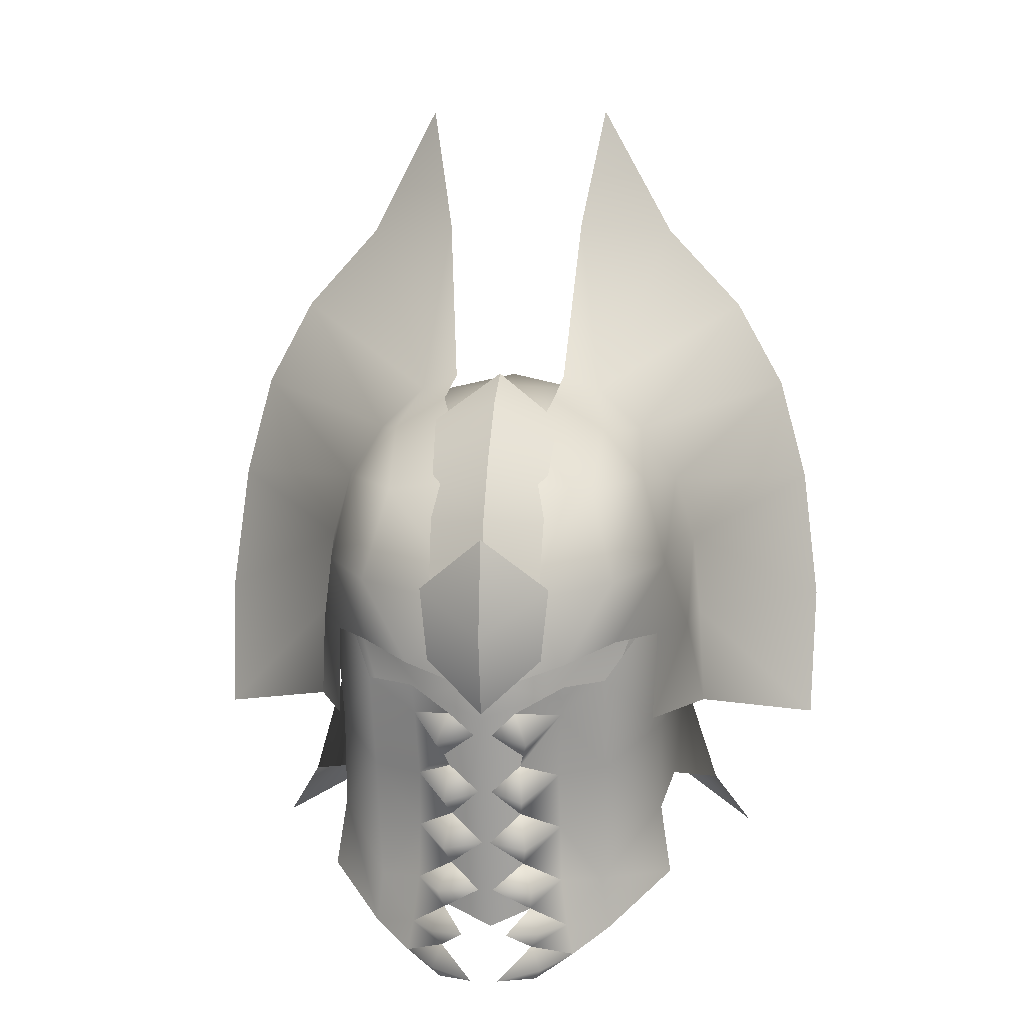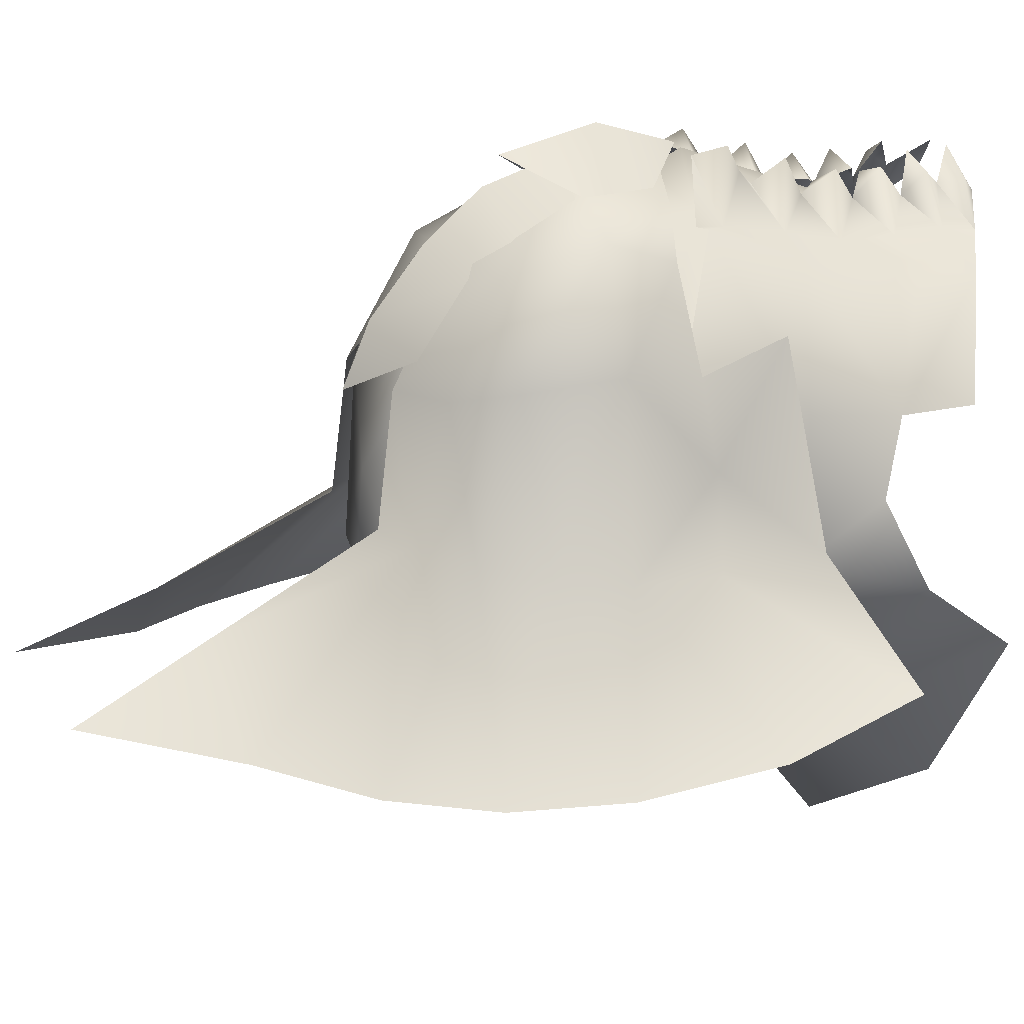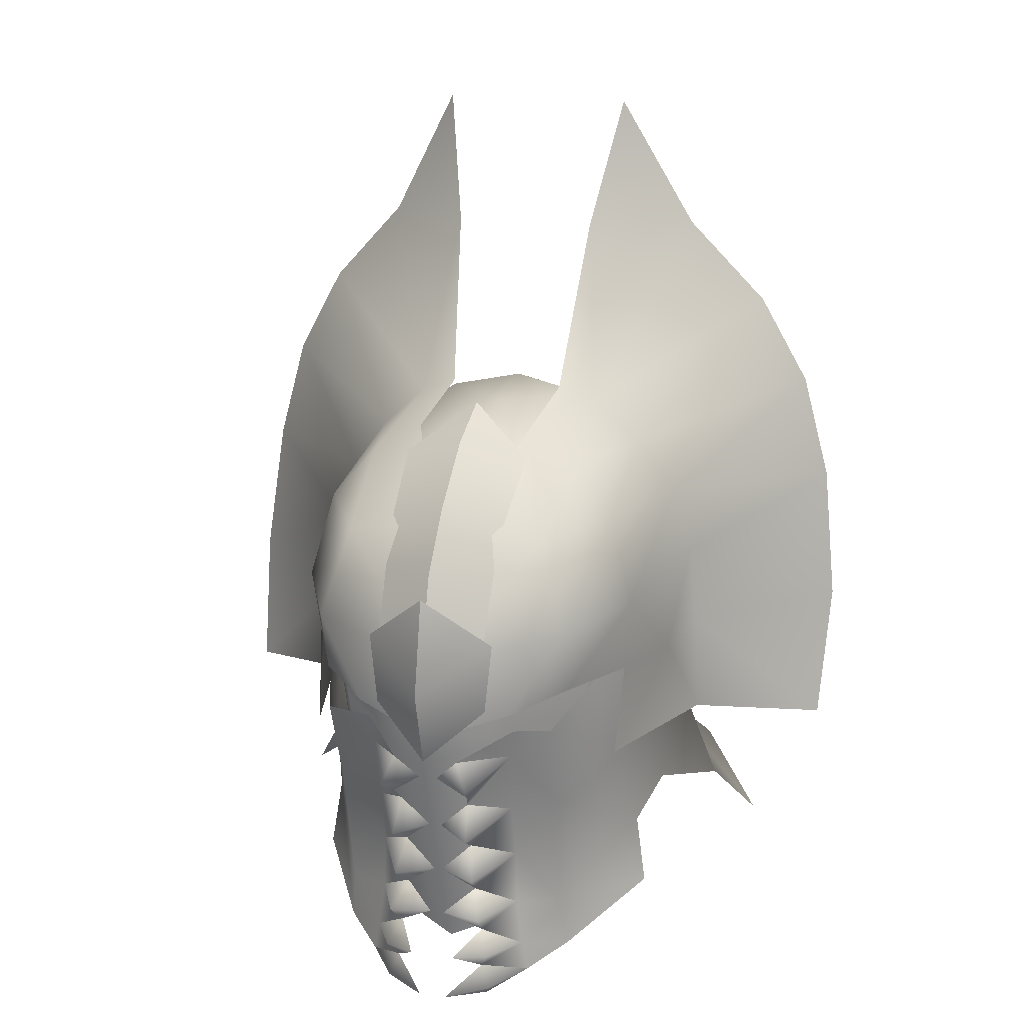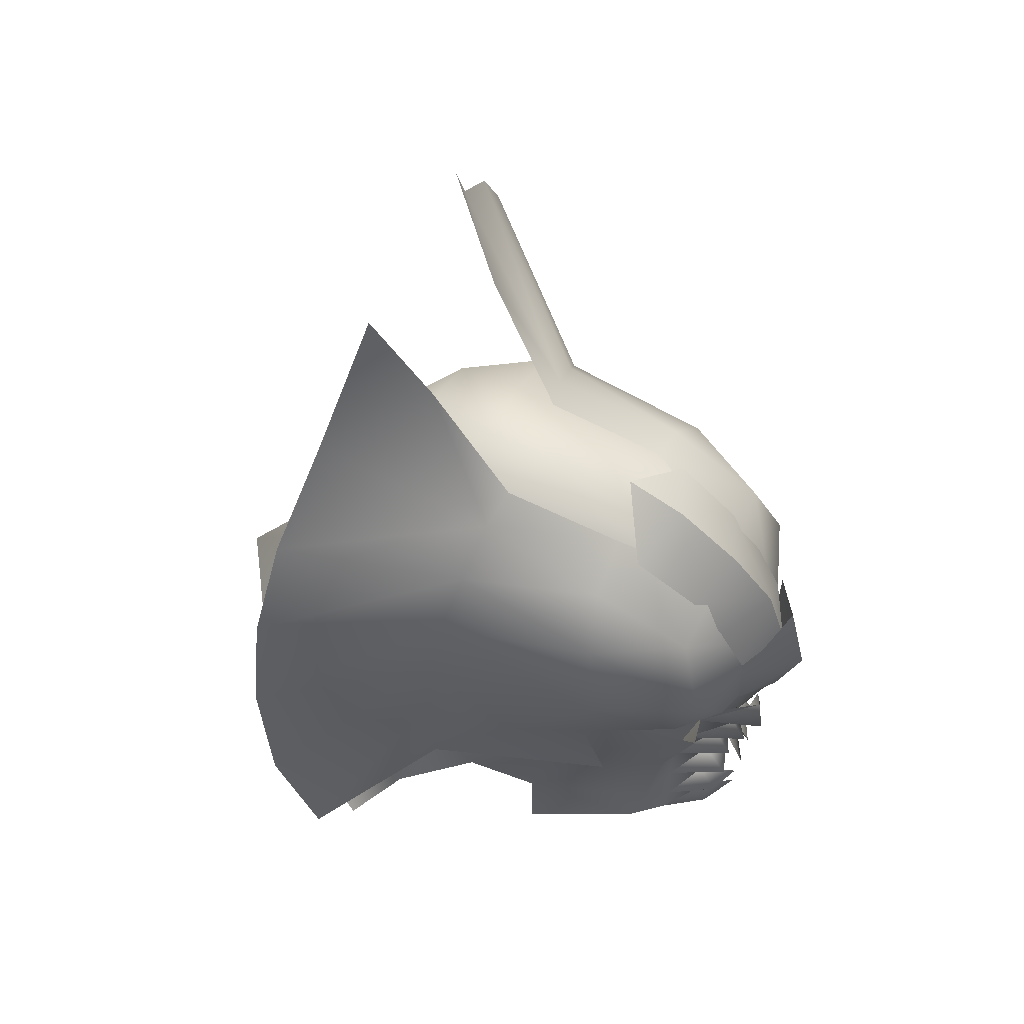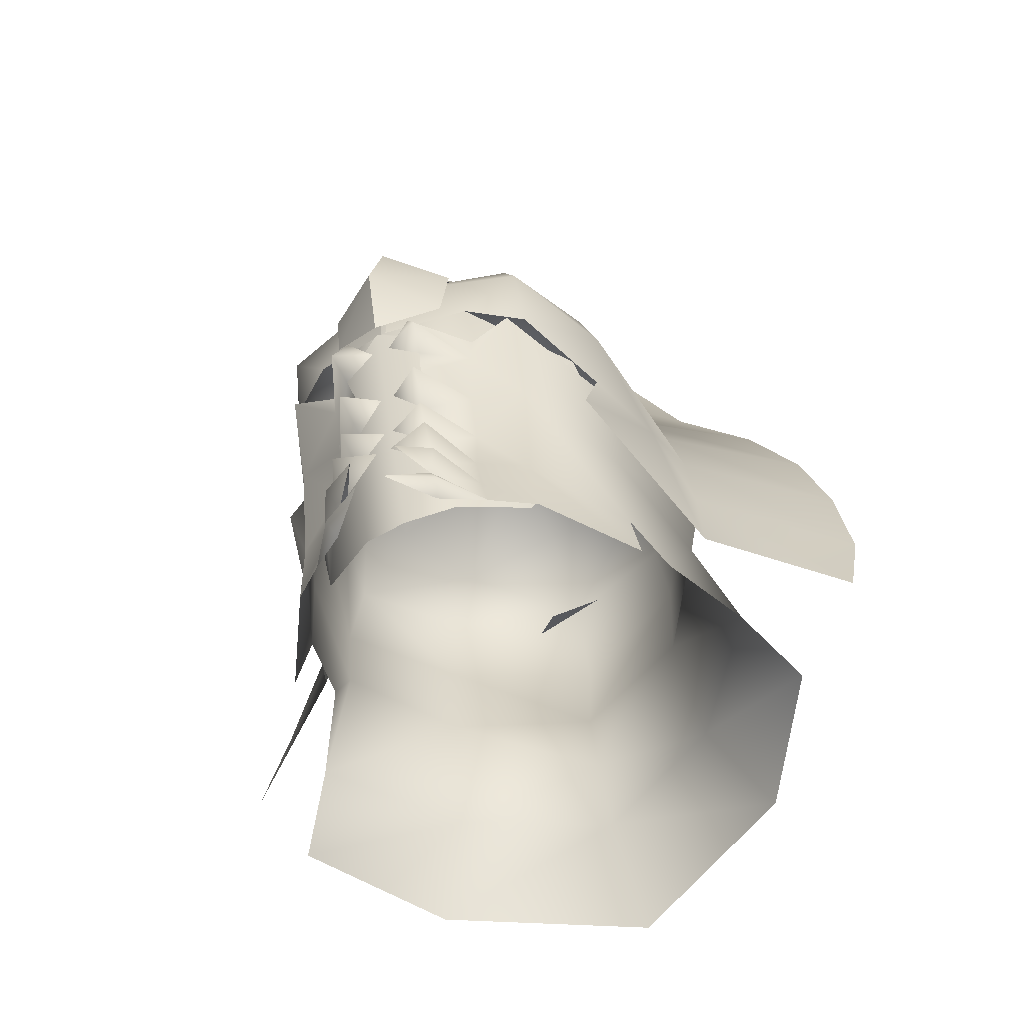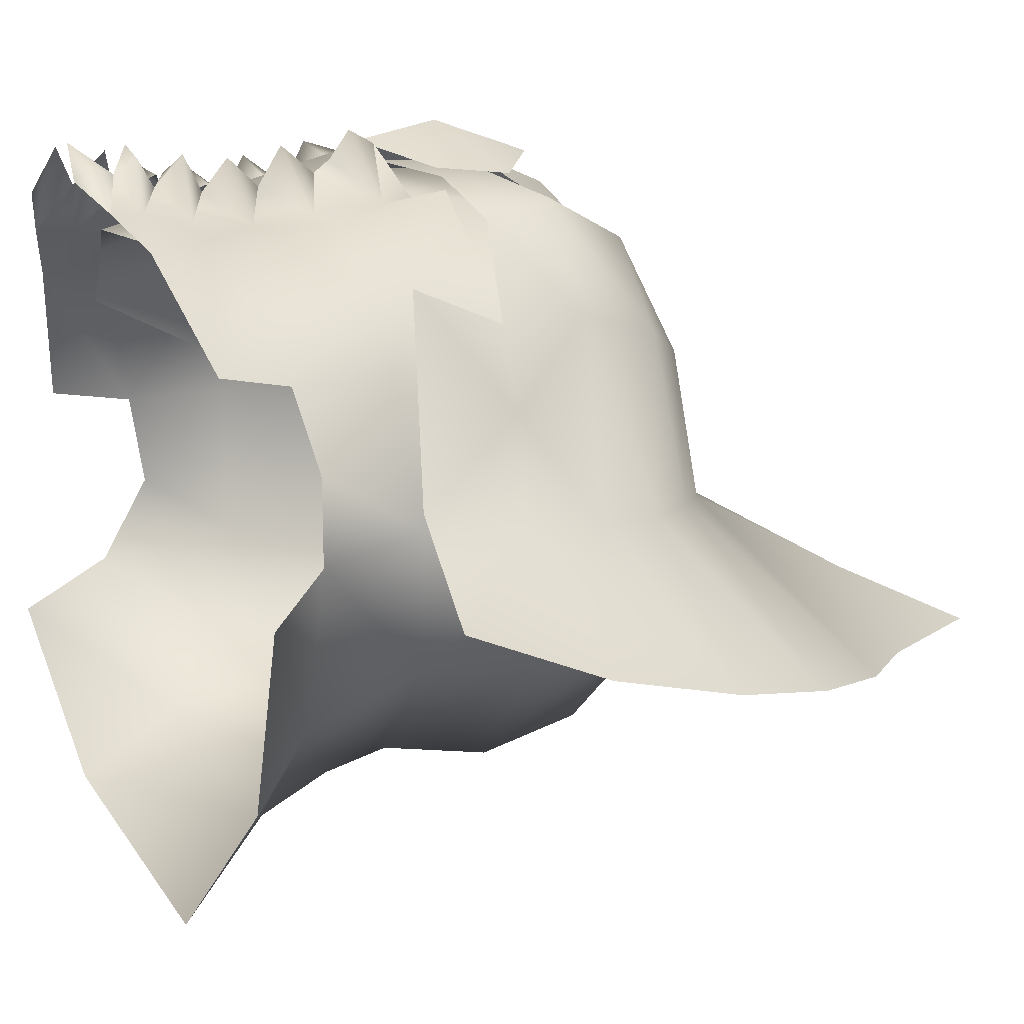
<metadata>
{"format":"obj","ext":"obj","renderer":"f3d","projection":"perspective","resolution":1024,"background":"white","views":[{"elev":7.0,"azim":5.3,"up":"+Y"},{"elev":18.5,"azim":-113.4,"up":"+Z"},{"elev":18.1,"azim":15.7,"up":"+Y"},{"elev":60.7,"azim":-66.0,"up":"+Y"},{"elev":-60.2,"azim":24.2,"up":"+Y"},{"elev":0.3,"azim":59.8,"up":"+Z"}]}
</metadata>
<code>
g mesh00
v 2.518 55.78 -6.081
v -0.6384 55.19 -6.419
v 0.5592 54.18 -5.121
f 1 2 3
v 0.000466 65.04 7.192
v -2.814 64.18 6.128
v -2.607 62.02 8.991
v 0.000466 60.31 12.04
v -2.505 59.88 10.53
v -2.441 57.37 11.79
v 0.000466 65.04 7.192
v 2.815 64.18 6.128
v 0 66.23 4.476
v 4.529 61.33 9.435
v 4.847 63.7 4.954
v 2.545 65.1 5.003
v -6.19 46.74 -9.452
v -11.92 42.69 -5.539
v -10.21 45.4 -3.43
v -4.528 61.33 9.435
v -0.1481 56.43 12.69
v -0.8656 61.77 9.65
v -3.213 45.92 9.245
v -3.269 43.47 9.291
v -1.623 44.55 10.58
v 3.525 53.82 11.5
v 0.1495 56.43 12.69
v 0.1085 52.7 12.43
v 8.628 58.61 -2.6
v 5.397 59.98 -7.194
v 4.518 62.74 -6.223
v -4.518 62.74 -6.223
v 0 65.76 -2.705
v 0 64.46 -6.627
v 0 47.78 -13.24
v 8.229 43.75 -12.24
v 0 44.59 -17.25
v 7.28 52.27 3.74
v 6.647 55.43 6.483
v 5.455 52.28 7.653
v 5.455 52.28 7.653
v 2.733 52.29 10.99
v 2.964 56.19 10.6
v 0.000466 53.14 12.18
v 0.000466 51.64 12.94
v -2.732 52.29 10.99
v 2.417 41.6 11.57
v 3.537 41.39 9.405
v 1.951 42.48 10.59
v -1.949 42.48 10.59
v -3.536 41.39 9.405
v -2.416 41.6 11.57
v 1.831 45.5 11.91
v 3.215 45.92 9.245
v 1.546 46.91 10.93
v -1.545 46.91 10.93
v -3.213 45.92 9.245
v -1.83 45.5 11.91
v 1.975 50.55 13.27
v 3.297 51.34 10.34
v 1.458 51.89 12.9
v -1.973 50.55 13.27
v -0.4005 50.82 12.48
v -1.457 51.89 12.9
v 1.951 42.48 10.59
v 3.27 43.47 9.291
v 2.1 43.56 11.89
v -2.099 43.56 11.89
v -3.269 43.47 9.291
v -1.949 42.48 10.59
v 1.546 46.91 10.93
v 3.159 48.46 9.817
v 1.729 47.78 12.52
v -1.728 47.78 12.52
v -3.158 48.46 9.817
v -1.545 46.91 10.93
v 2.454 39.78 11.19
v 2.029 40.83 10.98
v 0.5984 39.57 12.23
v -2.453 39.78 11.19
v -2.19 39.23 10.59
v -0.597 39.57 12.23
v 1.001 41.71 12.25
v 2.029 40.83 10.98
v -2.027 40.83 10.98
v -0.9993 41.71 12.25
v 0.1891 45.61 11.11
v 1.624 44.55 10.58
v -1.623 44.55 10.58
v -0.1881 45.61 11.11
v 0.4018 50.82 12.48
v 1.74 49.85 12.13
v 1.74 49.85 12.13
v 1.573 49.25 11.57
v 3.297 51.34 10.34
v -3.296 51.34 10.34
v -1.739 49.85 12.13
v -1.457 51.89 12.9
v -3.434 52.62 10.47
v -3.296 51.34 10.34
v -5.259 53.01 10.78
v 2.191 39.23 10.59
v 3.804 40.01 9.305
v -2.027 40.83 10.98
v -3.803 40.01 9.305
v -1.545 46.91 10.93
v -3.158 48.46 9.817
v -5.225 48.74 9.226
v 5.053 43.33 8.469
v 3.27 43.47 9.291
v 3.537 41.39 9.405
v 1.951 42.48 10.59
v 5.226 48.74 9.226
v 3.159 48.46 9.817
v 3.215 45.92 9.245
v 1.546 46.91 10.93
v 5.26 53.01 10.78
v 3.435 52.62 10.47
v 1.458 51.89 12.9
v -5.398 40.89 7.833
v -3.803 40.01 9.305
v -3.536 41.39 9.405
v -2.027 40.83 10.98
v 3.78 61.55 8.035
v 5.943 60.54 5.395
v 2.988 64.58 5.145
v -2.988 64.58 5.145
v -5.942 60.54 5.395
v -3.779 61.55 8.035
v 0.867 61.77 9.65
v 5.6 57.41 10.69
v 3.246 73.11 -3.84
v 2.619 65.8 -0.5179
v 4.322 65.14 -0.8757
v 0 66.23 4.476
v 0.000466 57.26 12.98
v 0.000466 57.26 12.98
v 2.442 57.37 11.79
v 0.000466 60.31 12.04
v 2.506 59.88 10.53
v 2.608 62.02 8.991
v 0.000466 62.73 10.02
v 0.000466 62.73 10.02
v 1.573 49.25 11.57
v 0.2994 48.04 11.51
v 8.67 50.37 -2.211
v 9.209 54.99 -2.632
v 7.603 49.55 3.534
v 5.669 51.69 -7.541
v 10.21 45.4 -3.43
v 6.19 46.74 -9.452
v 11.92 42.69 -5.539
v -2.545 65.1 5.003
v -4.847 63.7 4.954
v -6.736 61.52 5.521
v 6.736 61.52 5.521
v 7.777 57.67 6.005
v -2.618 65.8 -0.5179
v -3.246 73.11 -3.84
v -4.322 65.14 -0.8757
v -7.603 49.55 3.534
v -9.209 54.99 -2.632
v -8.669 50.37 -2.211
v 0.000466 59.58 13.26
v -2.844 57.22 11.9
v 0.000466 55.38 14.22
v -2.512 54.07 11.97
v 0.000466 51.91 13.17
v 6.493 63.02 -2.558
v -5.669 51.69 -7.541
v -6.19 46.74 -9.452
v -8.229 43.75 -12.24
v -7.899 58.33 0.9178
v -8.627 58.61 -2.6
v -9.209 54.99 -2.632
v -8.627 58.61 -2.6
v -6.493 63.02 -2.558
v 7.899 58.33 0.9178
v 8.628 58.61 -2.6
v 6.97 61.27 0.8257
v 6.493 63.02 -2.558
v -5.598 57.41 10.69
v -7.777 57.67 6.005
v 0.000466 51.91 13.17
v 2.513 54.07 11.97
v 0.000466 55.38 14.22
v 2.846 57.22 11.9
v 0.000466 59.58 13.26
v -6.493 63.02 -2.558
v -8.627 58.61 -2.6
v -6.97 61.27 0.8257
v -7.899 58.33 0.9178
v 7.899 58.33 0.9178
v 9.209 54.99 -2.632
v -0.3208 43.51 11.37
v -1.623 44.55 10.58
v 1.624 44.55 10.58
v 0.3222 43.51 11.37
v -0.298 48.04 11.51
v -1.572 49.25 11.57
v 0.000466 57.13 12.26
v -2.962 56.19 10.6
v -6.646 55.43 6.483
v -5.454 52.28 7.653
v 2.029 40.83 10.98
v 3.804 40.01 9.305
v 5.4 40.89 7.833
v 8.077 42.34 3.275
v 7.612 45.41 3.062
v -1.949 42.48 10.59
v -3.269 43.47 9.291
v -5.051 43.33 8.469
v -7.612 45.41 3.062
v -8.077 42.34 3.275
v -1.572 49.25 11.57
v -1.739 49.85 12.13
v -7.839 55.71 2.964
v -7.899 58.33 0.9178
v -5.051 43.33 8.469
v -8.158 46.33 -0.1931
v -10.21 45.4 -3.43
v 7.839 55.71 2.964
v 7.899 58.33 0.9178
v 5.672 54.55 9.708
v 7.44 54.28 5.59
v 8.781 54.19 2.157
v 7.289 50.52 6.783
v 9.552 49.75 -1.528
v 5.817 56.36 -7.584
v 8.67 50.37 -2.211
v -8.669 50.37 -2.211
v -5.817 56.36 -7.584
v -5.396 59.98 -7.194
v 0 50.53 -11.7
v 0 53.14 -10.86
v 0 57.69 -11.26
v 0 61.88 -9.901
v -3.197 65.05 -2.656
v 0 65.46 1.16
v 0.000466 63.58 7.696
v 0.000466 61.99 9.568
v 3.197 65.05 -2.656
v 7.899 58.33 0.9178
v 6.831 57.16 5.82
v -7.899 58.33 0.9178
v -6.831 57.16 5.82
v -9.552 49.75 -1.528
v -7.289 50.52 6.783
v -8.781 54.19 2.157
v -7.439 54.28 5.59
v -5.671 54.55 9.708
v -3.524 53.82 11.5
v -0.1076 52.7 12.43
v 1.624 44.55 10.58
v 8.159 46.33 -0.1931
v 10.21 45.4 -3.43
v -14.98 48.41 -5.633
v -9.311 54.13 -1.903
v -15.26 54.26 -7.38
v -8.972 57.79 -1.93
v -14.59 60.26 -8.136
v -8.091 60.77 -1.668
v -13.33 65.03 -8.215
v -6.404 63.22 -1.214
v -11.1 69.04 -7.921
v -7.574 72.82 -7.275
v -4.31 78.76 -6.112
v 6.405 63.22 -1.214
v 8.091 60.77 -1.668
v 8.972 57.79 -1.93
v 9.311 54.13 -1.903
v 14.98 48.41 -5.633
v 15.26 54.26 -7.38
v 14.59 60.26 -8.136
v 13.33 65.03 -8.215
v 11.1 69.04 -7.921
v 7.574 72.82 -7.275
v 4.31 78.76 -6.112
v -7.28 52.27 3.74
v -4.64 42.77 6.81
v -2.041 41.97 8.534
v 0.000466 41.17 9.13
v 2.042 41.97 8.534
v 4.64 42.77 6.81
f 4 5 6
f 7 8 9
f 10 11 12
f 13 14 15
f 16 17 18
f 19 20 21
f 22 23 24
f 25 26 27
f 28 29 30
f 31 32 33
f 34 35 36
f 37 38 39
f 40 38 41
f 38 42 41
f 41 42 43
f 41 43 44
f 44 43 45
f 46 47 48
f 49 50 51
f 52 53 54
f 55 56 57
f 58 59 60
f 61 62 63
f 64 65 66
f 67 68 69
f 70 71 72
f 73 74 75
f 76 77 78
f 79 80 81
f 48 82 46
f 46 82 83
f 46 83 47
f 50 84 51
f 51 84 85
f 51 85 49
f 54 86 52
f 52 86 87
f 52 87 53
f 56 88 57
f 57 88 89
f 57 89 55
f 60 90 58
f 58 90 91
f 58 91 59
f 92 93 94
f 63 95 61
f 61 95 96
f 61 96 62
f 97 98 99
f 99 98 100
f 78 101 76
f 76 101 102
f 76 102 77
f 81 103 79
f 79 103 104
f 79 104 80
f 105 106 22
f 22 106 107
f 108 109 110
f 110 109 111
f 112 113 114
f 114 113 115
f 116 117 94
f 94 117 118
f 119 120 121
f 121 120 122
f 123 124 125
f 126 127 128
f 15 129 13
f 13 129 26
f 13 26 130
f 131 132 133
f 5 4 134
f 9 135 7
f 136 137 138
f 138 137 139
f 138 139 140
f 8 7 6
f 6 7 141
f 6 141 4
f 11 10 140
f 140 10 142
f 140 142 138
f 71 143 72
f 72 143 144
f 72 144 70
f 145 146 147
f 148 149 150
f 150 149 151
f 150 151 35
f 21 152 19
f 19 152 153
f 19 153 154
f 14 13 155
f 155 13 130
f 155 130 156
f 157 158 159
f 160 161 162
f 163 164 165
f 165 164 166
f 165 166 167
f 168 28 30
f 18 169 170
f 17 16 171
f 171 16 34
f 171 34 36
f 172 173 174
f 31 175 176
f 177 178 179
f 179 178 180
f 20 19 181
f 181 19 154
f 181 154 182
f 183 184 185
f 185 184 186
f 185 186 187
f 188 189 190
f 190 189 191
f 192 193 28
f 69 194 67
f 67 194 195
f 67 195 68
f 65 196 66
f 66 196 197
f 66 197 64
f 75 198 73
f 73 198 199
f 73 199 74
f 42 200 43
f 43 200 201
f 43 201 45
f 45 201 202
f 45 202 203
f 204 205 110
f 110 205 206
f 110 206 108
f 108 206 207
f 108 207 208
f 209 210 121
f 121 210 211
f 121 211 119
f 119 211 212
f 119 212 213
f 214 215 106
f 106 215 99
f 106 99 107
f 107 99 100
f 107 100 160
f 160 100 216
f 160 216 161
f 161 216 217
f 23 22 218
f 218 22 107
f 218 107 212
f 212 107 160
f 212 160 219
f 219 160 162
f 219 162 220
f 93 113 94
f 94 113 112
f 94 112 116
f 116 112 147
f 116 147 221
f 221 147 146
f 221 146 222
f 26 25 130
f 130 25 223
f 130 223 156
f 156 223 224
f 156 224 225
f 225 224 226
f 225 226 227
f 29 28 228
f 228 28 193
f 228 193 148
f 148 193 229
f 148 229 149
f 18 230 169
f 169 230 174
f 169 174 231
f 231 174 173
f 231 173 232
f 34 170 233
f 233 170 169
f 233 169 234
f 234 169 231
f 234 231 235
f 235 231 232
f 235 232 236
f 32 237 238
f 238 237 126
f 238 126 239
f 239 126 128
f 239 128 240
f 30 241 180
f 180 241 125
f 180 125 179
f 179 125 124
f 179 124 242
f 242 124 243
f 32 31 237
f 237 31 188
f 237 188 126
f 126 188 190
f 126 190 127
f 127 190 244
f 127 244 245
f 246 247 248
f 248 247 249
f 248 249 182
f 182 249 250
f 182 250 181
f 181 250 251
f 181 251 20
f 20 251 252
f 253 109 114
f 114 109 108
f 114 108 112
f 112 108 208
f 112 208 147
f 147 208 254
f 147 254 145
f 145 254 255
f 256 257 258
f 258 257 259
f 258 259 260
f 260 259 261
f 260 261 262
f 262 261 263
f 262 263 264
f 264 263 159
f 264 159 265
f 265 159 158
f 265 158 266
f 132 15 133
f 133 15 14
f 133 14 267
f 267 14 155
f 267 155 268
f 268 155 156
f 268 156 269
f 269 156 225
f 269 225 270
f 270 225 227
f 227 271 270
f 270 271 272
f 270 272 269
f 269 272 273
f 269 273 268
f 268 273 274
f 268 274 267
f 267 274 275
f 267 275 133
f 133 275 276
f 133 276 131
f 131 276 277
f 202 278 203
f 203 278 279
f 203 279 45
f 45 279 280
f 45 280 44
f 44 280 281
f 44 281 41
f 41 281 282
f 41 282 40
f 40 282 283
f 40 283 37
f 35 34 150
f 150 34 233
f 150 233 148
f 148 233 234
f 148 234 228
f 228 234 235
f 228 235 29
f 29 235 236
f 29 236 30
f 256 246 257
f 257 246 248
f 257 248 259
f 259 248 182
f 259 182 261
f 261 182 154
f 261 154 263
f 263 154 153
f 263 153 159
f 159 153 152
f 159 152 157
f 240 123 239
f 239 123 125
f 239 125 238
f 238 125 241
f 238 241 32
f 32 241 30
f 32 30 33
f 33 30 236
f 33 236 31
f 31 236 232
f 31 232 175

</code>
